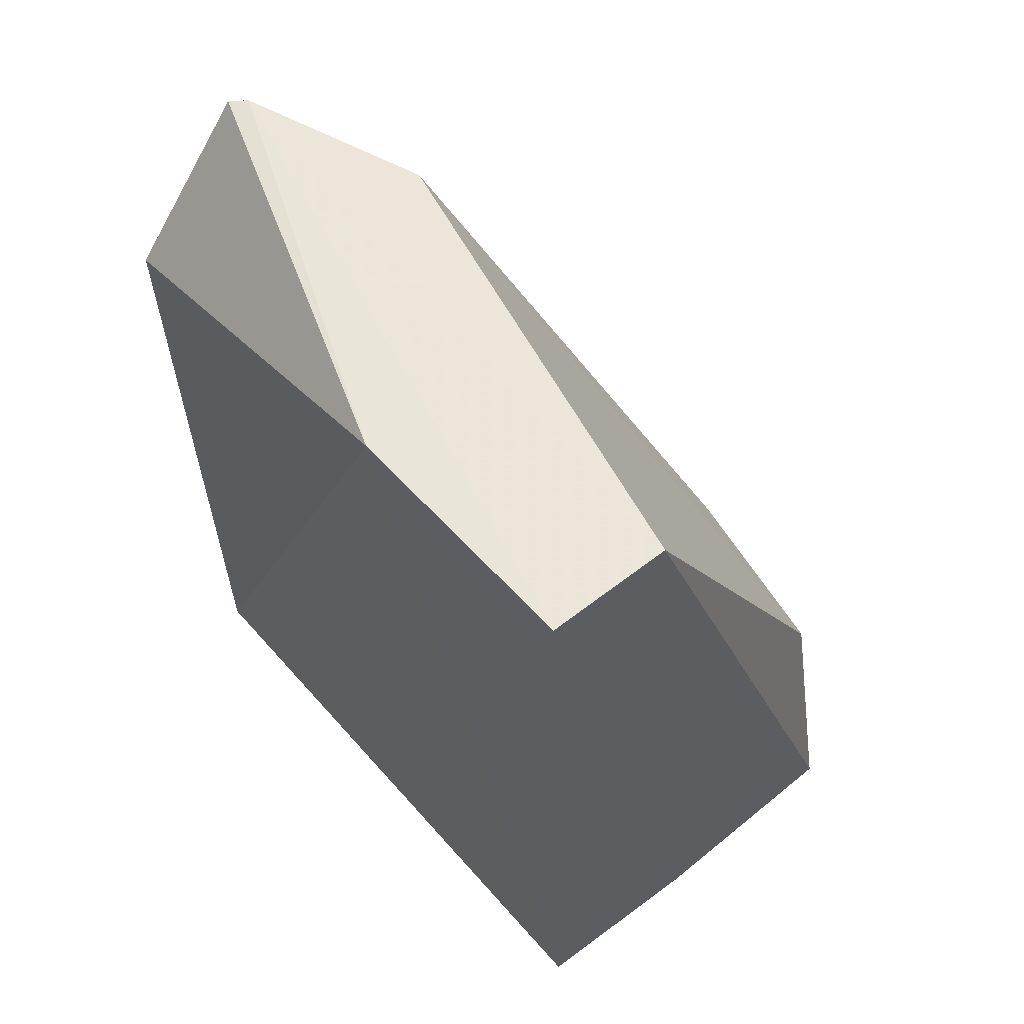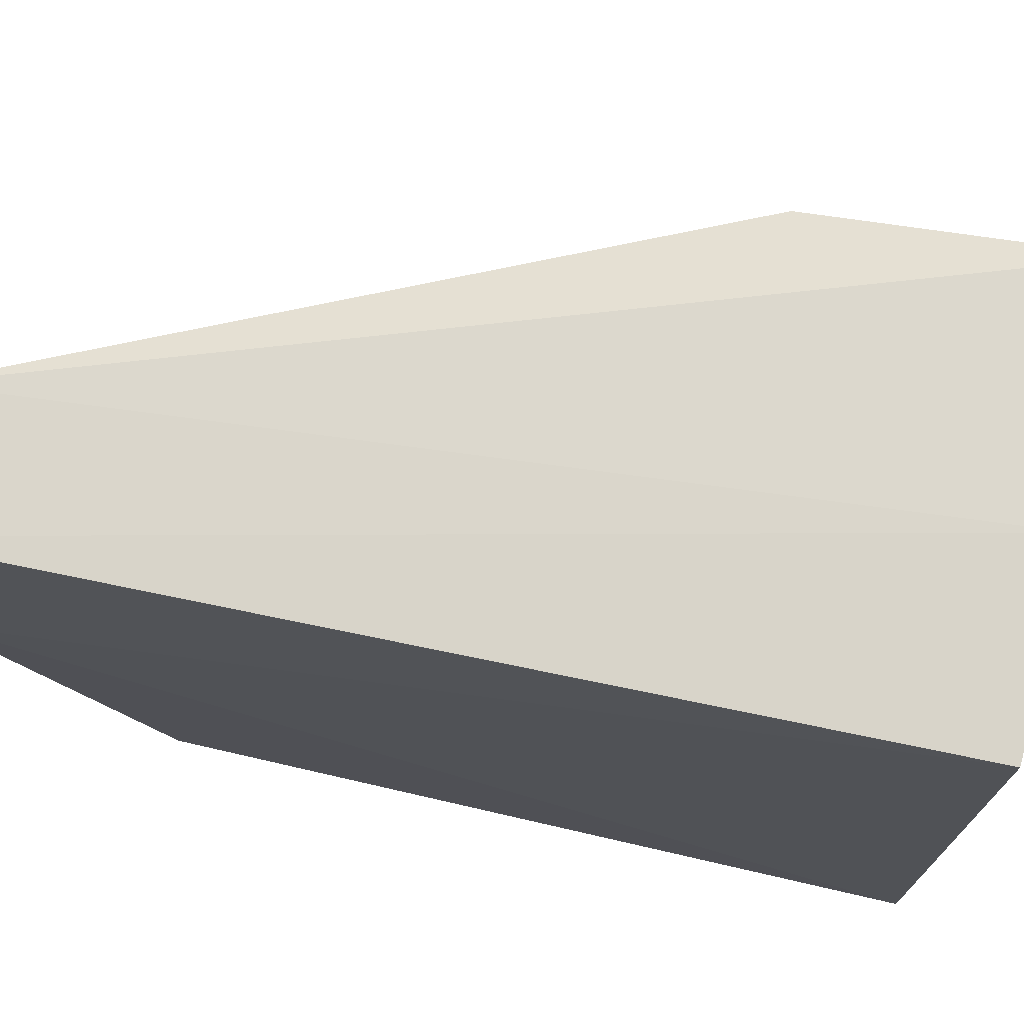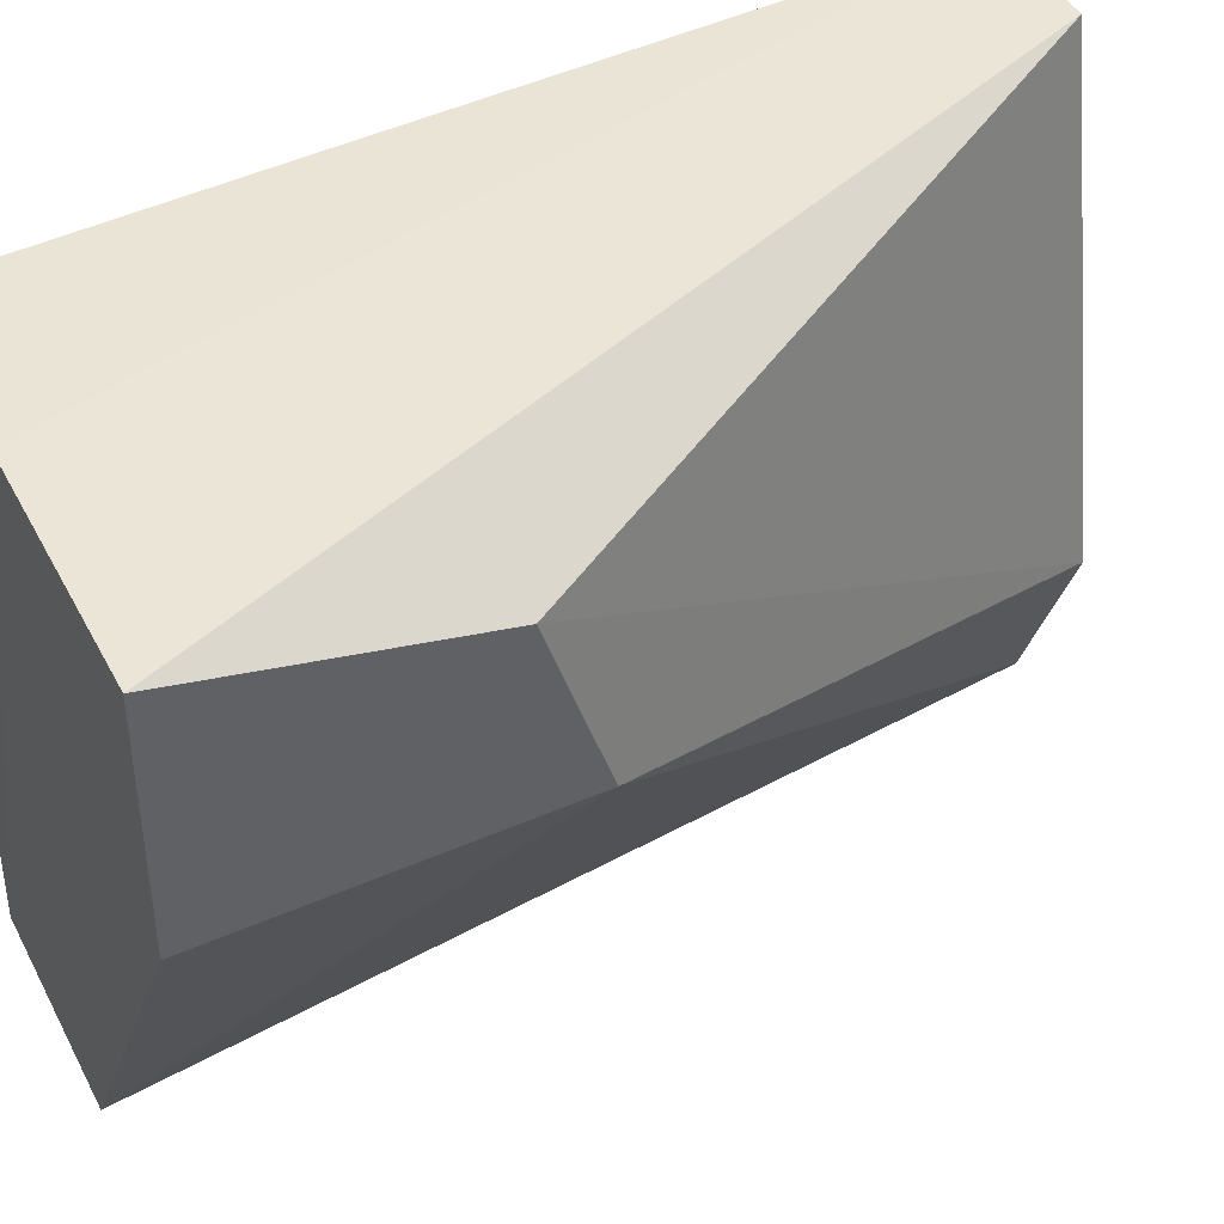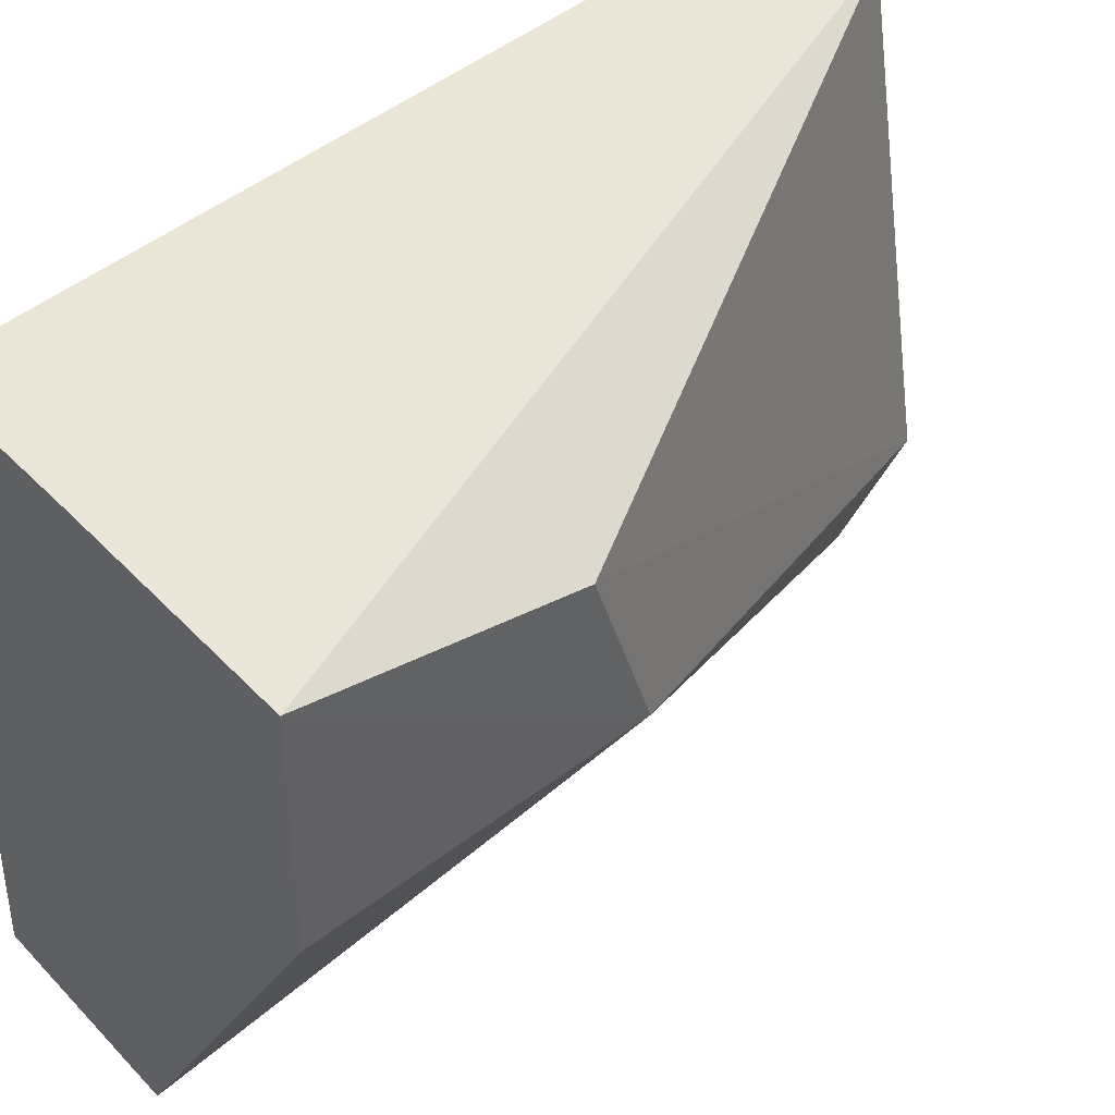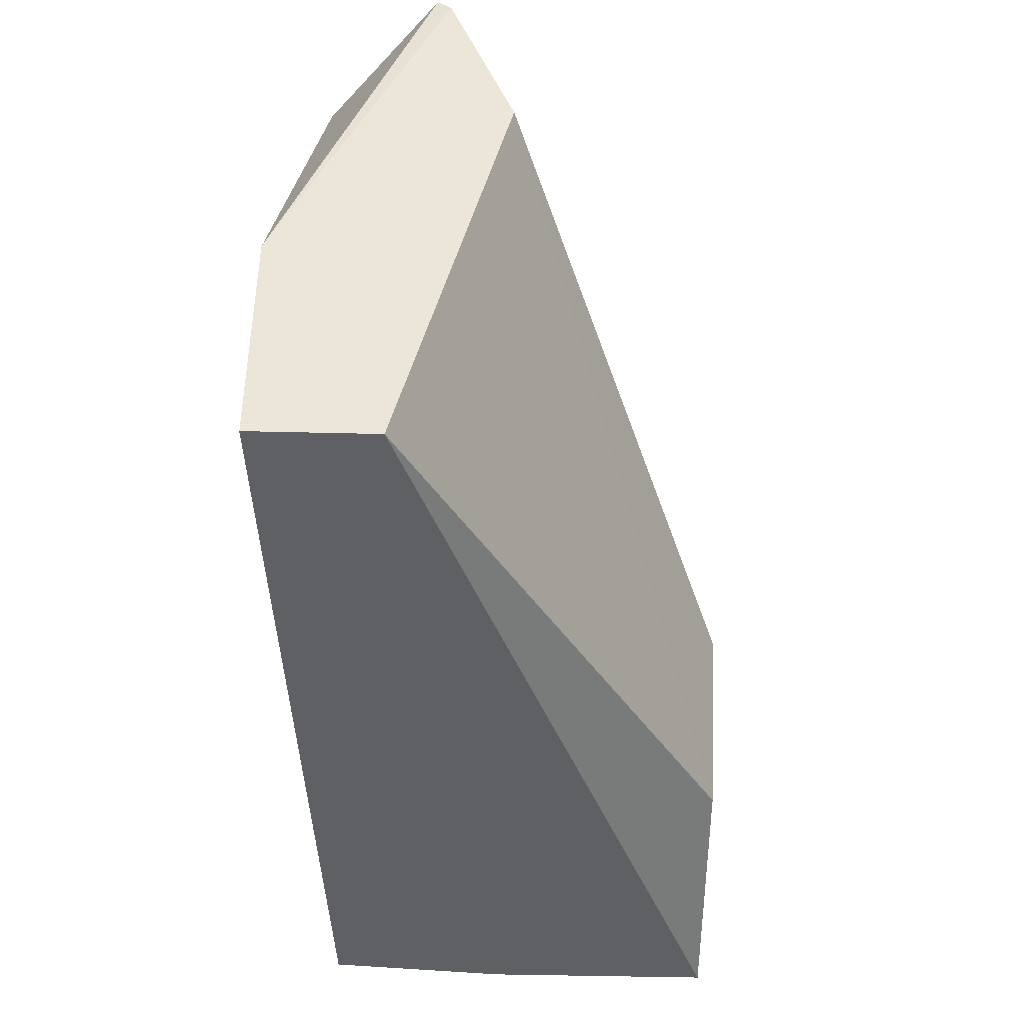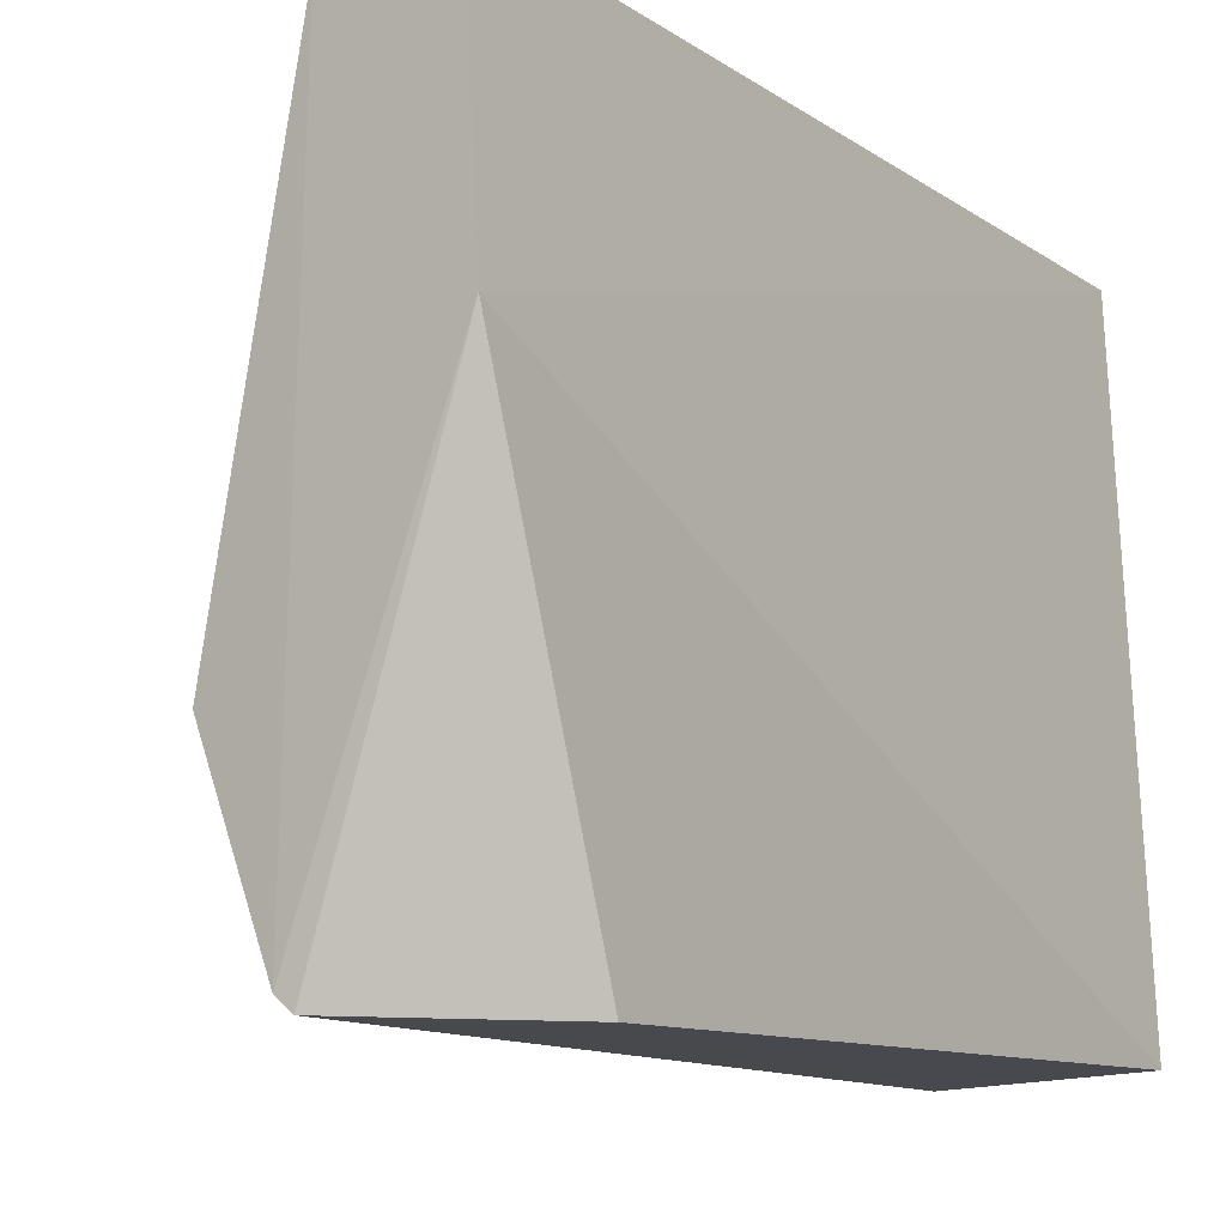
<metadata>
{"format":"obj","ext":"obj","renderer":"f3d","projection":"perspective","resolution":1024,"background":"white","views":[{"elev":57.7,"azim":141.8,"up":"+Z"},{"elev":75.0,"azim":103.6,"up":"+Y"},{"elev":42.8,"azim":-118.1,"up":"+Y"},{"elev":44.1,"azim":-132.3,"up":"+Y"},{"elev":46.6,"azim":-177.3,"up":"+Z"},{"elev":-12.5,"azim":36.8,"up":"+Y"}]}
</metadata>
<code>
v 0.1708 0.02297 0.06088
v 0.1709 -0.02266 0.0503
v 0.1686 0.02253 0.001164
v 0.14 0.02189 0.0003573
v 0.1561 -0.009419 0.06073
v 0.1559 -0.02221 0.0004291
v 0.1559 0.02256 0.0007117
v 0.1704 -0.02169 0.000819
v 0.1624 -0.02268 0.06079
v 0.1622 0.02281 0.06087
v 0.14 0.005871 0.02248
v 0.1717 0.006012 0.06087
v 0.1613 -0.02176 0.06095
v 0.14 0.005997 0.0002643
v 0.14 0.01765 0.01854
f 7 1 3
f 7 6 4
f 8 2 6
f 8 7 3
f 8 6 7
f 9 6 2
f 10 7 4
f 10 1 7
f 12 2 8
f 12 9 2
f 12 8 3
f 12 3 1
f 13 10 5
f 13 9 12
f 13 12 1
f 13 1 10
f 13 5 11
f 13 11 6
f 13 6 9
f 14 11 4
f 14 4 6
f 14 6 11
f 15 10 4
f 15 4 11
f 15 11 5
f 15 5 10

</code>
